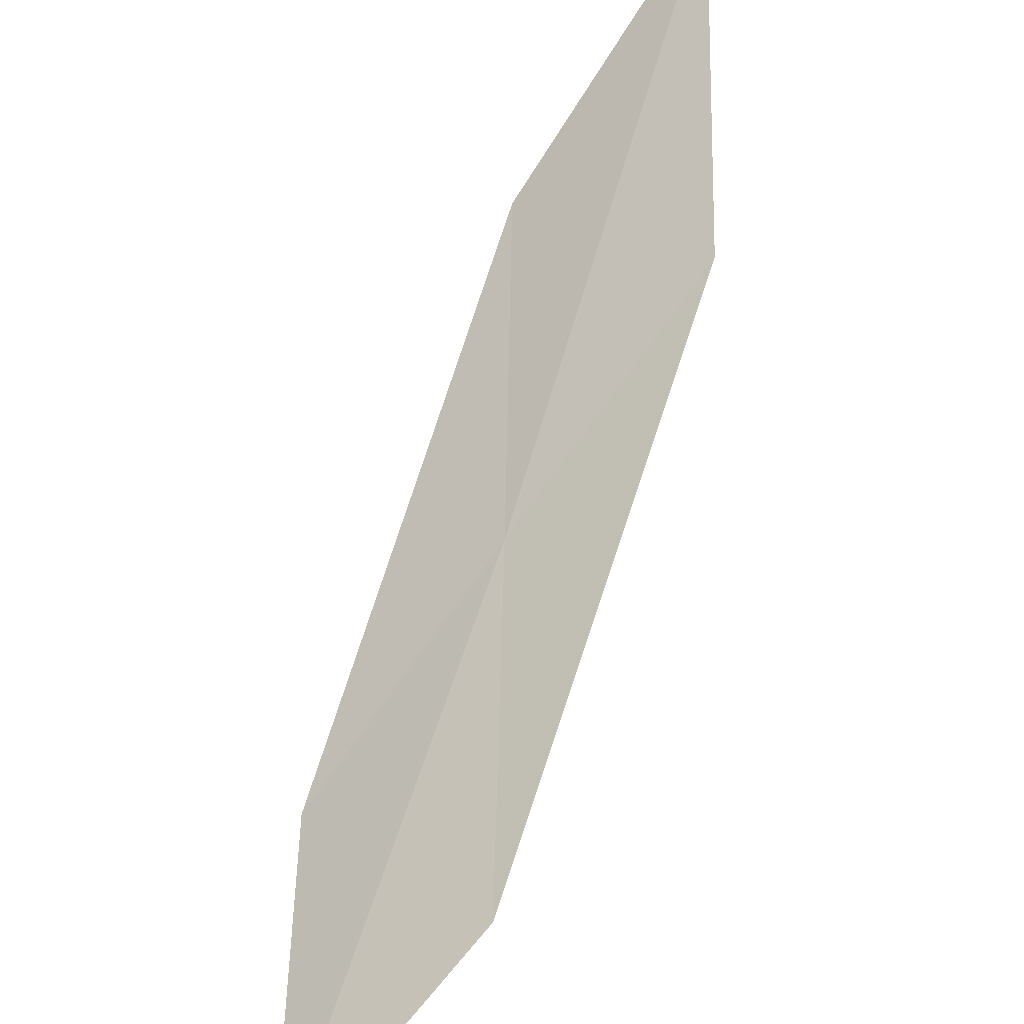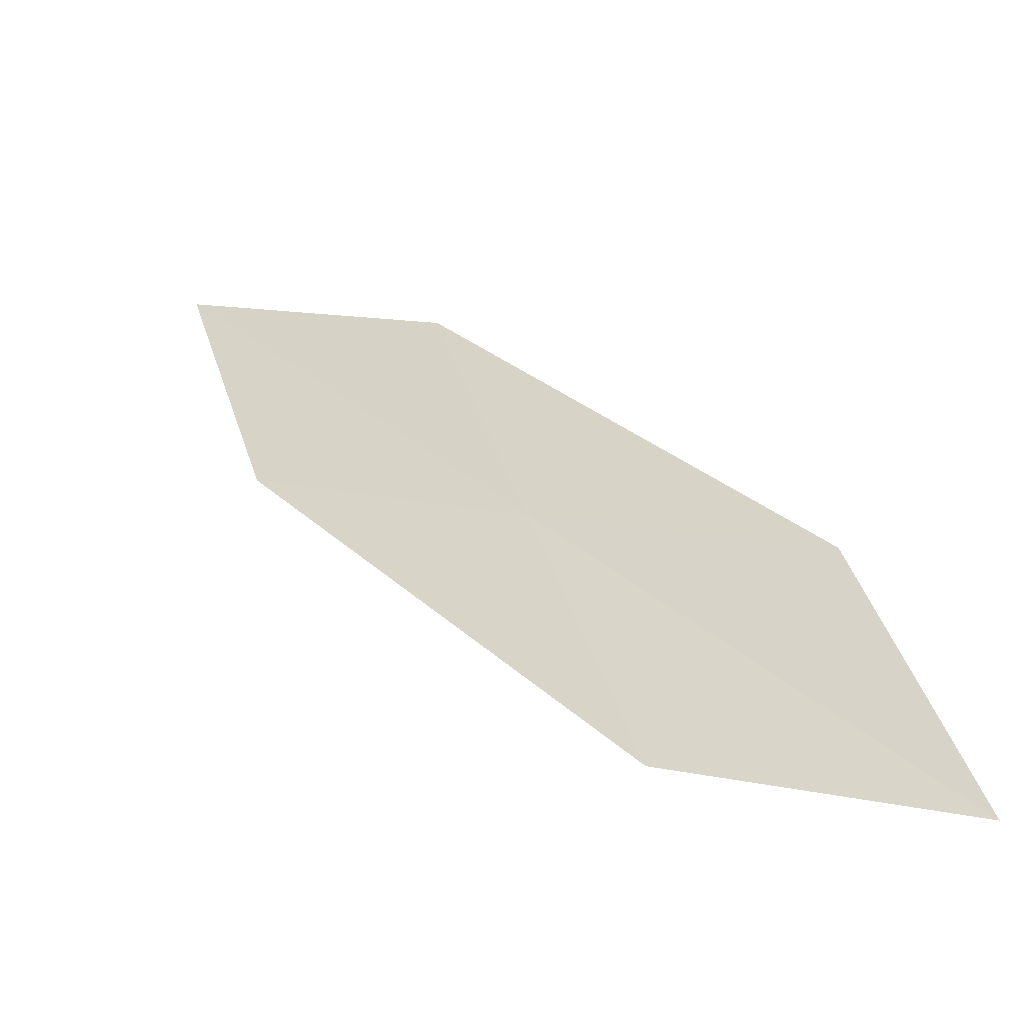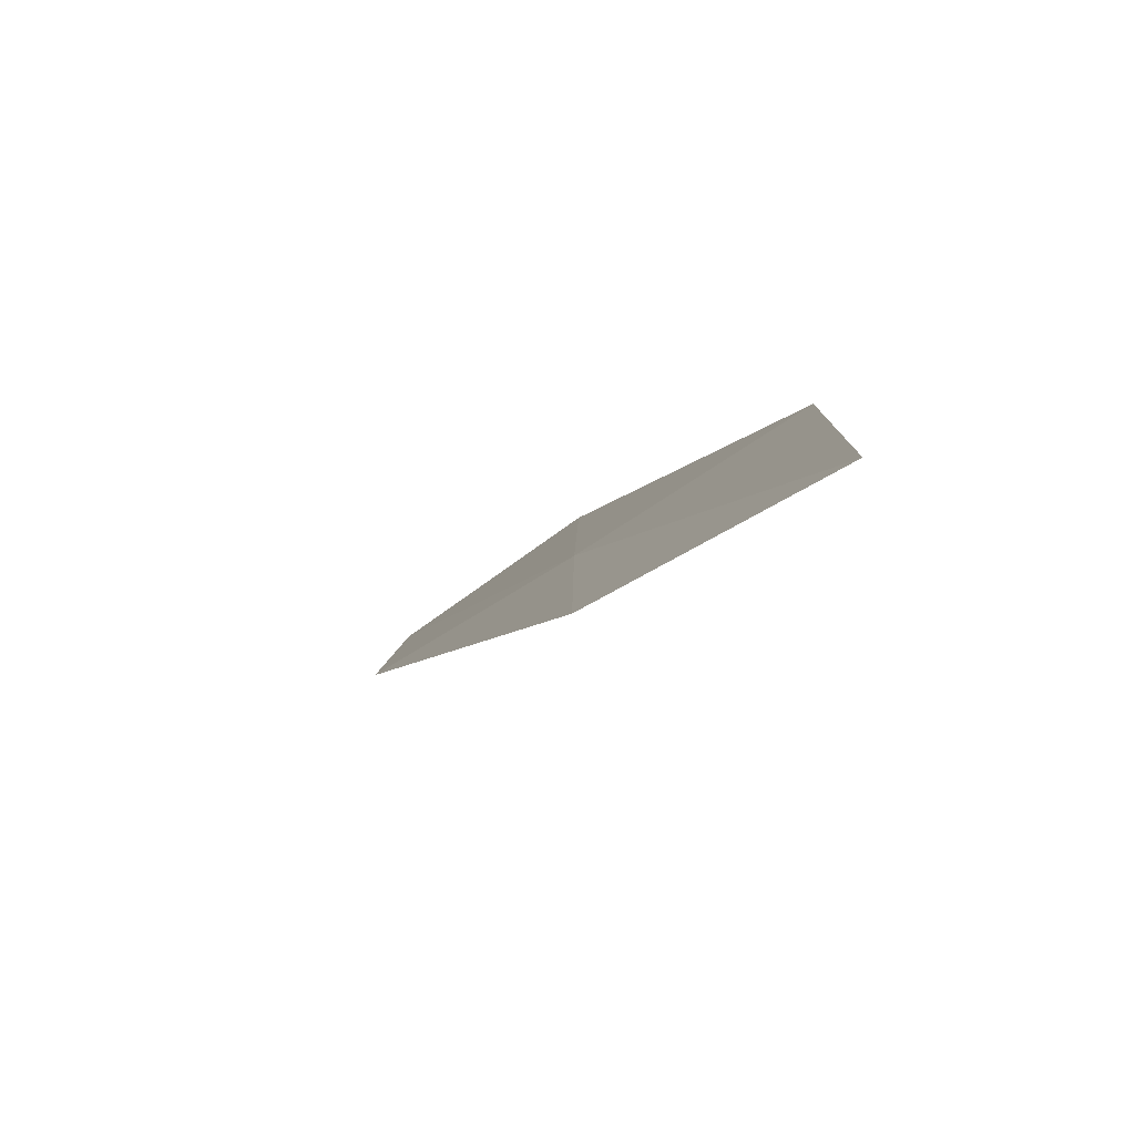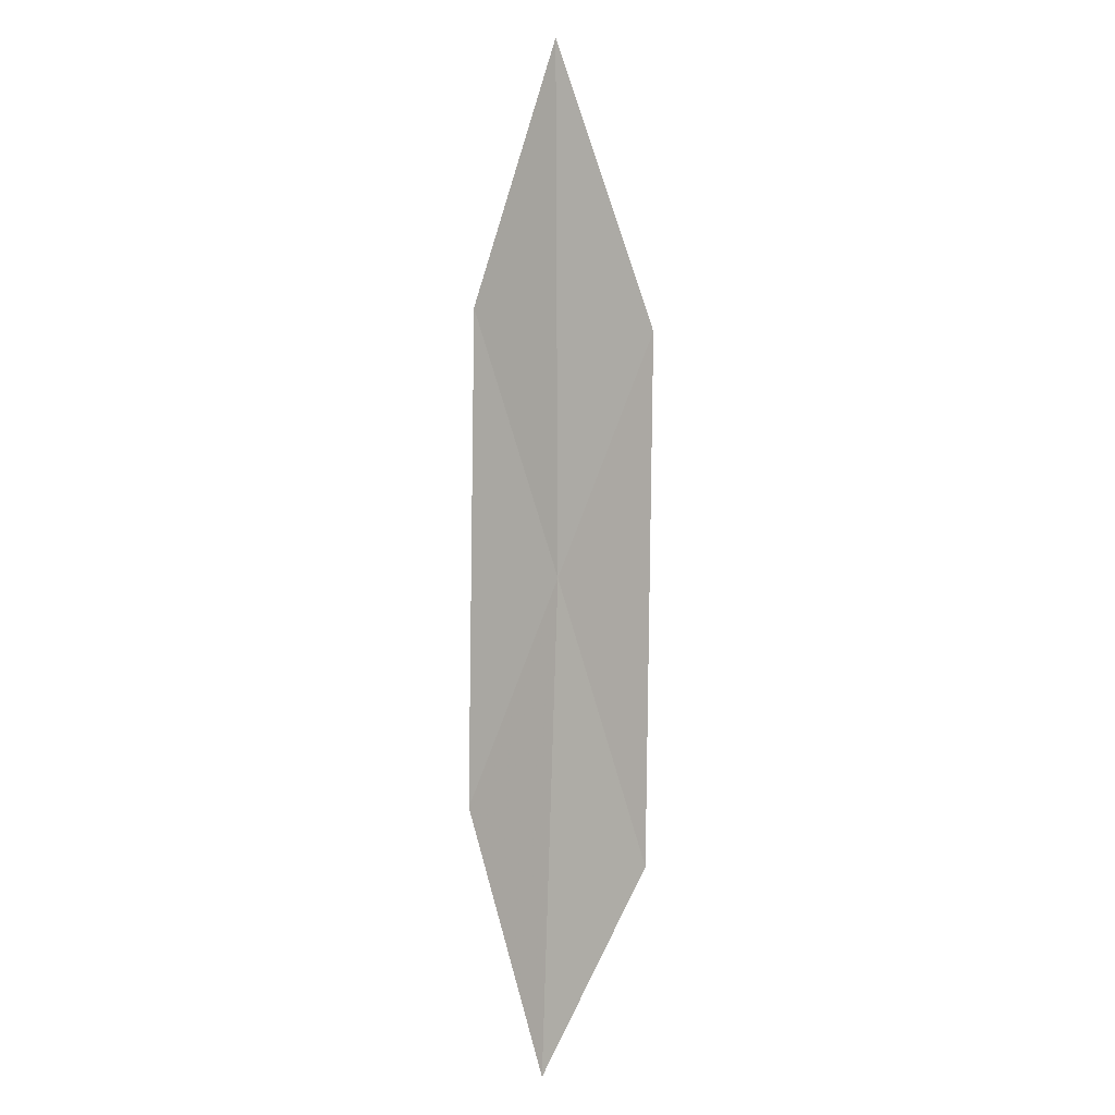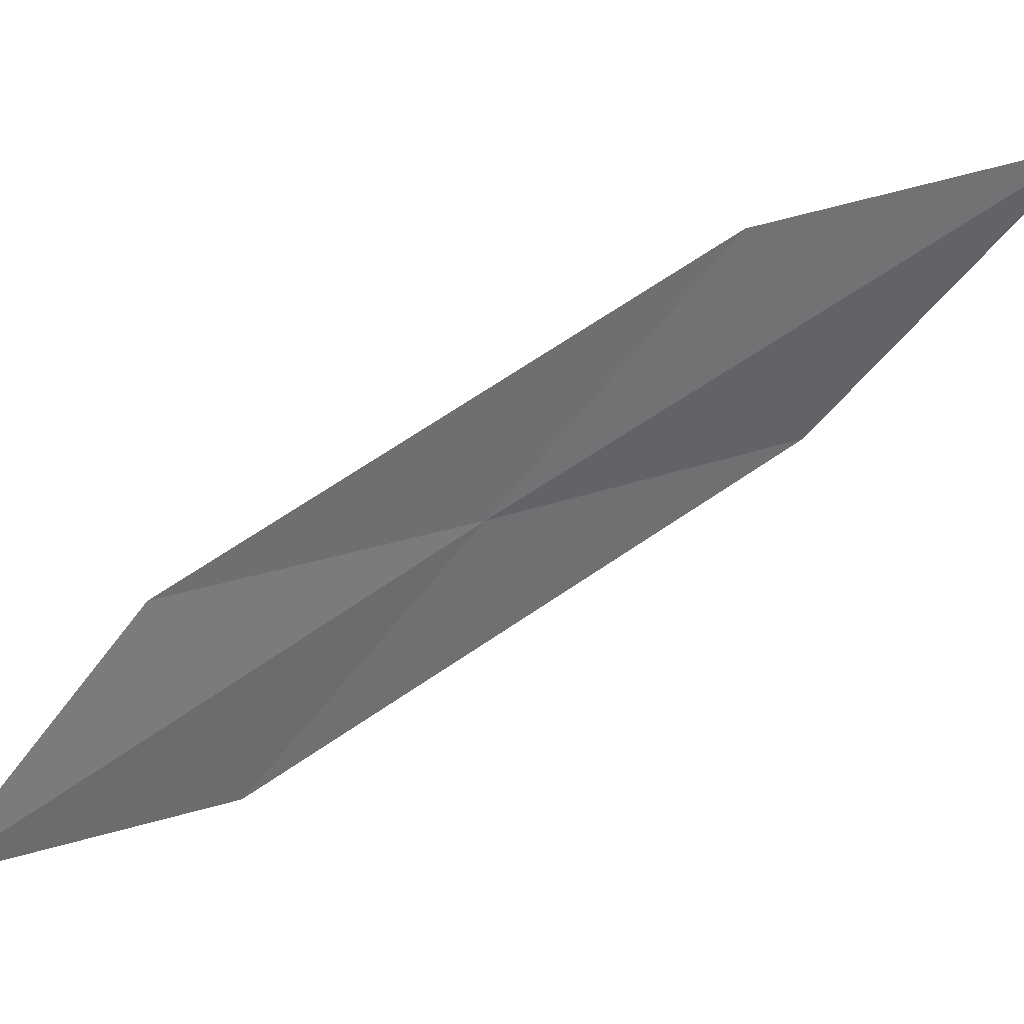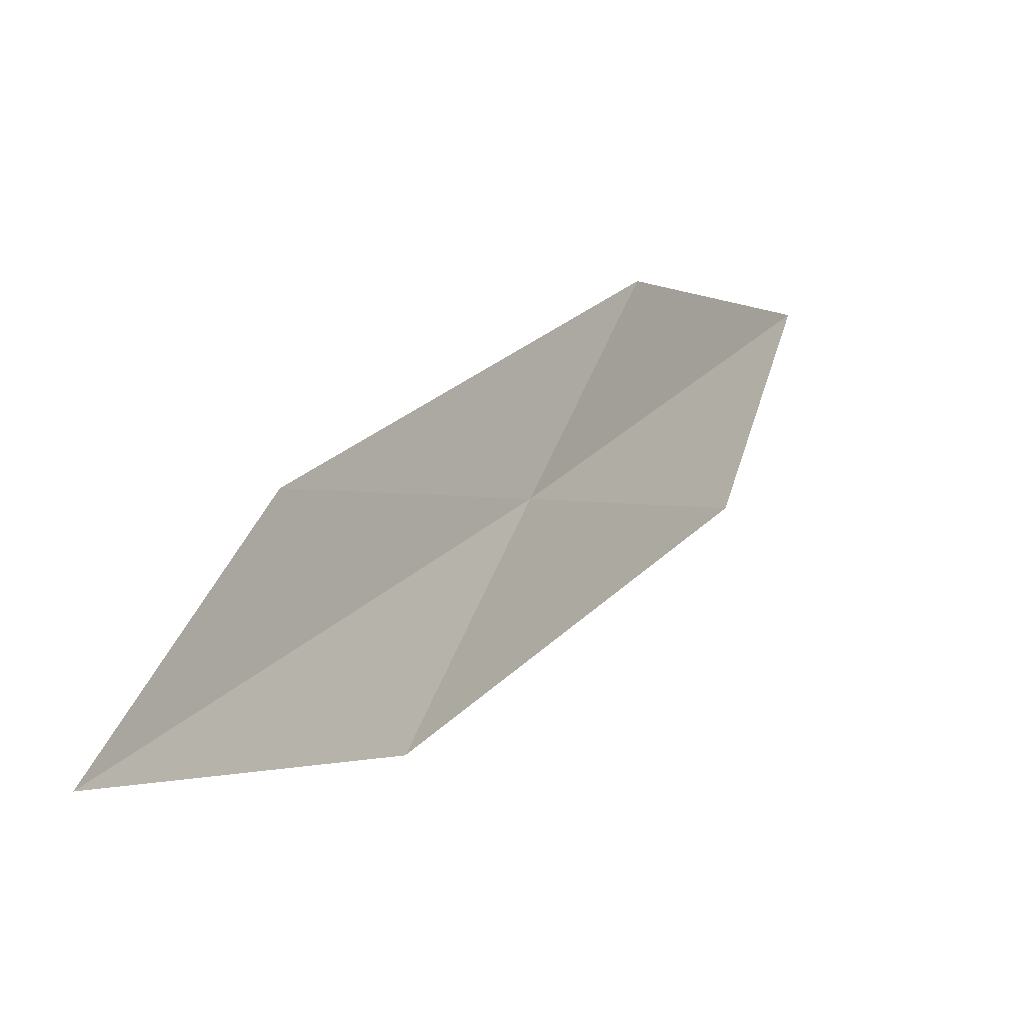
<metadata>
{"format":"obj","ext":"obj","renderer":"f3d","projection":"perspective","resolution":1024,"background":"white","views":[{"elev":-68.3,"azim":-12.3,"up":"+Y"},{"elev":-14.2,"azim":147.9,"up":"+Y"},{"elev":-40.4,"azim":170.5,"up":"+Y"},{"elev":34.1,"azim":-13.4,"up":"+Z"},{"elev":0.2,"azim":-79.8,"up":"+Y"},{"elev":60.7,"azim":45.6,"up":"+Y"}]}
</metadata>
<code>
v 26.18 20.01 22.16
v 25.54 19.67 20.8
v 25.7 18.41 19.73
v 26.39 18.72 20.98
v 25.96 21.27 23.34
v 26.57 21.69 24.84
v 26.83 20.39 23.53
f 1 2 3
f 1 3 4
f 1 5 2
f 1 6 5
f 1 7 6
f 1 4 7

</code>
